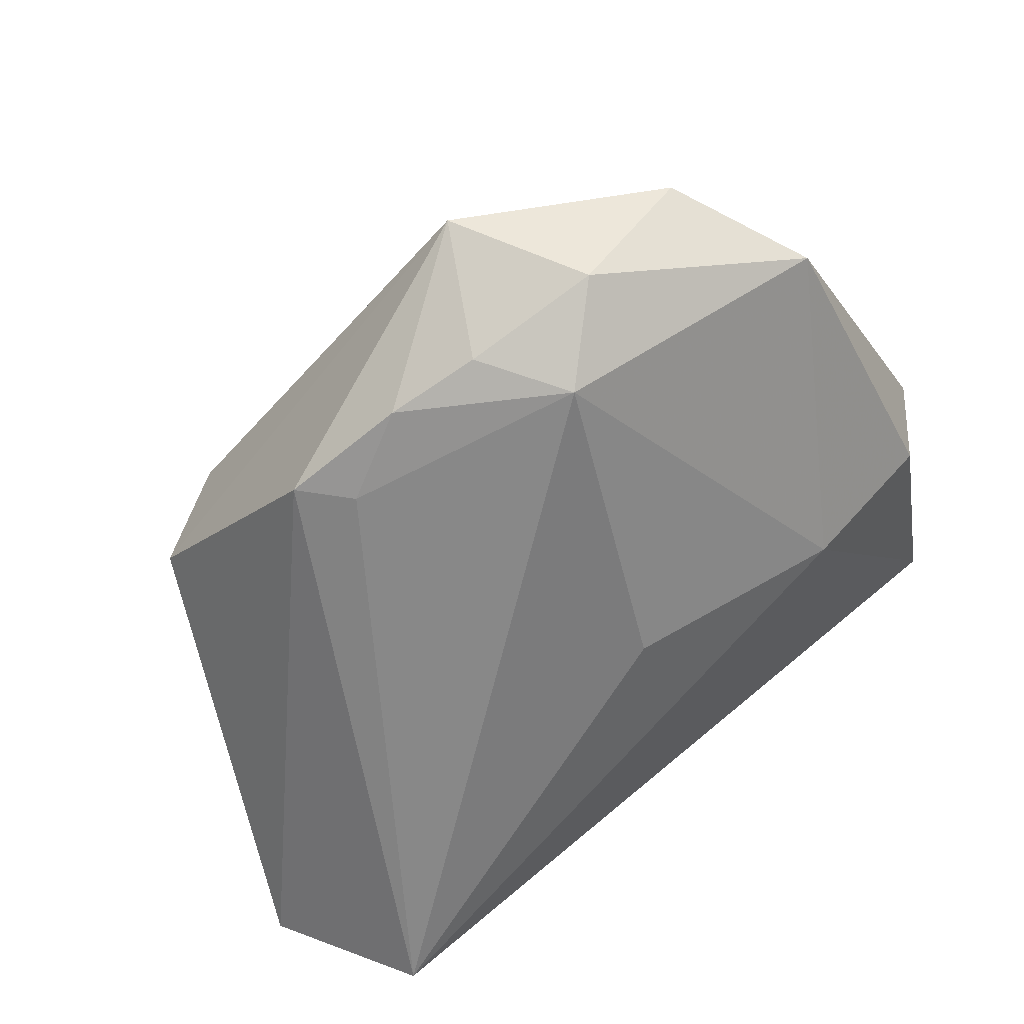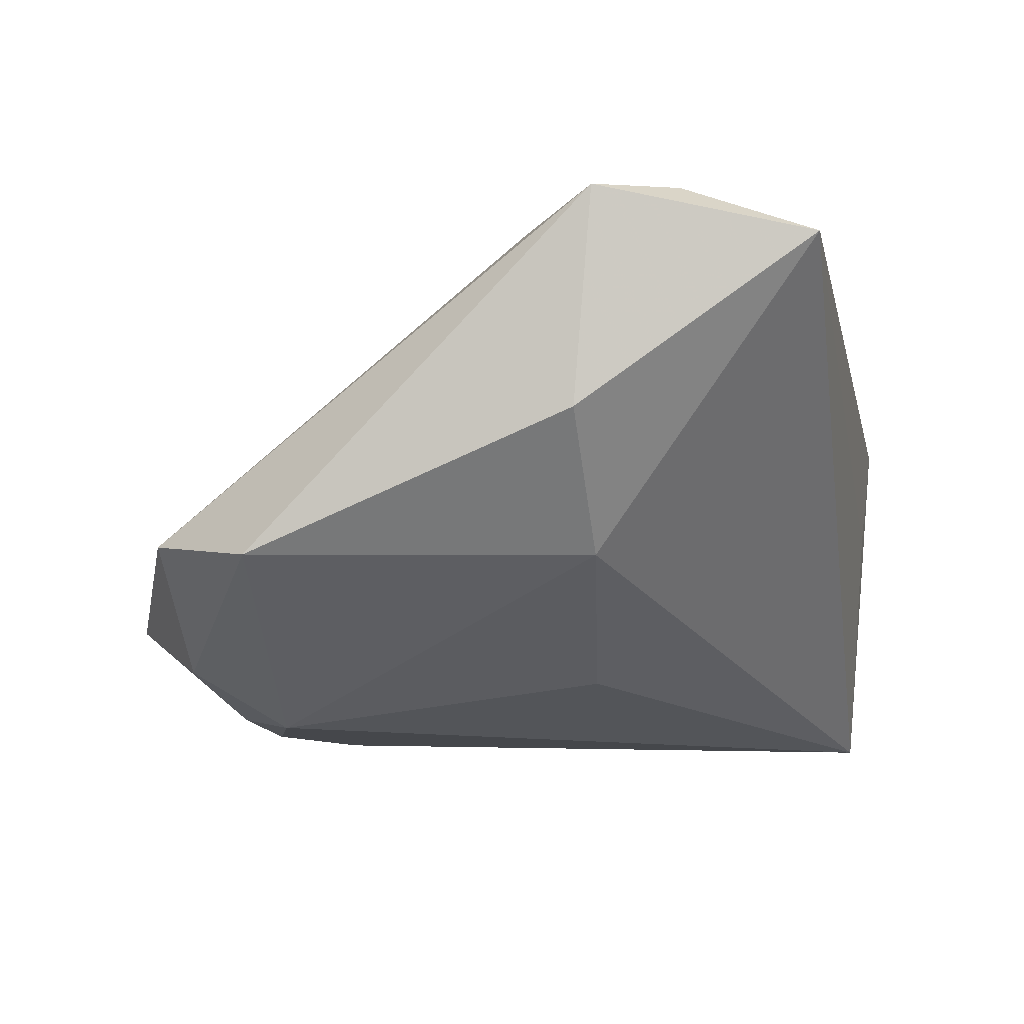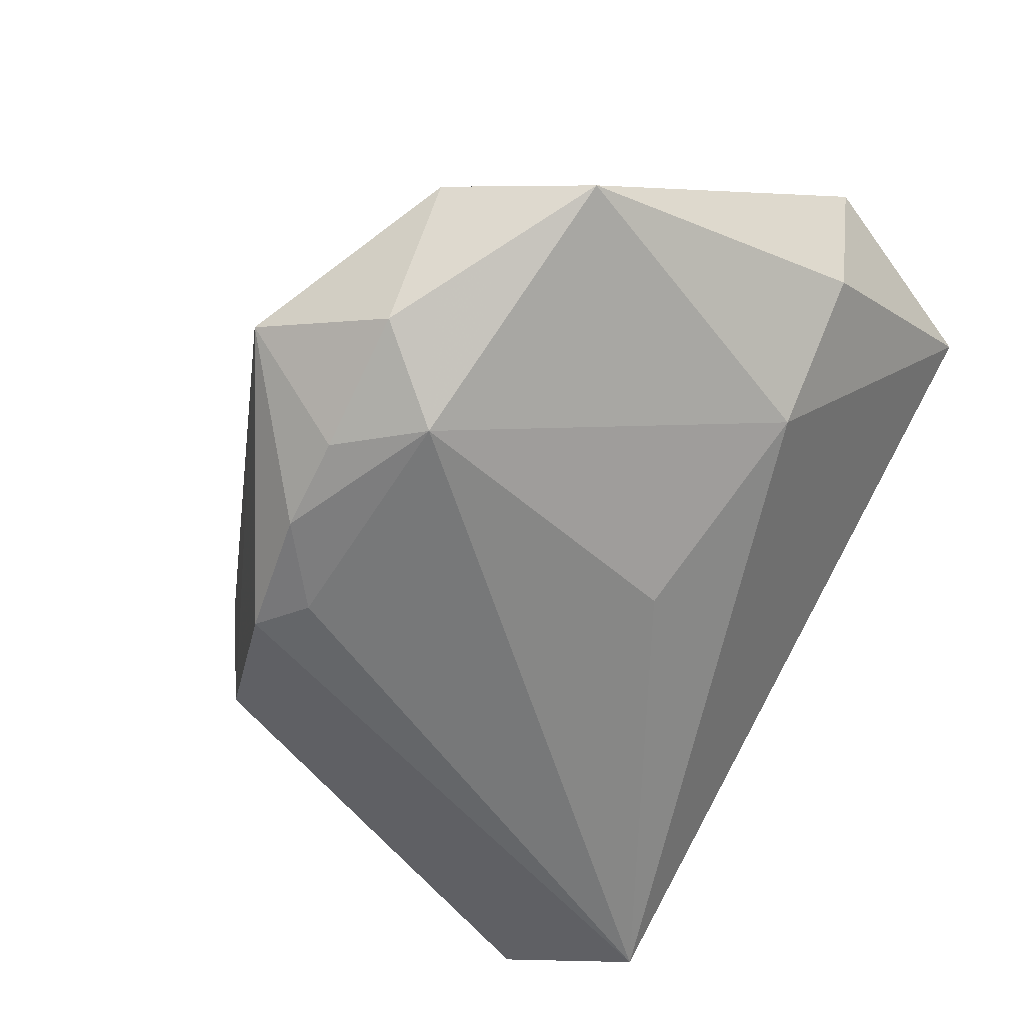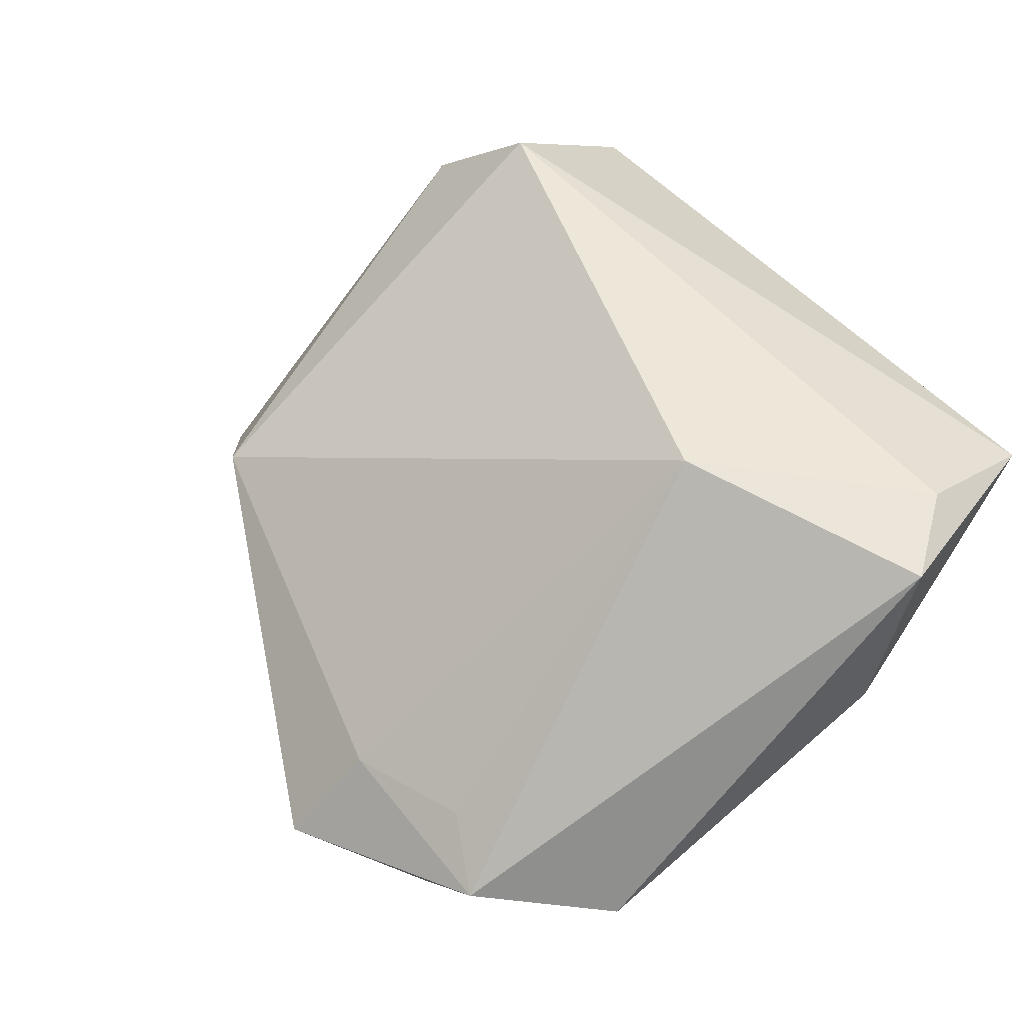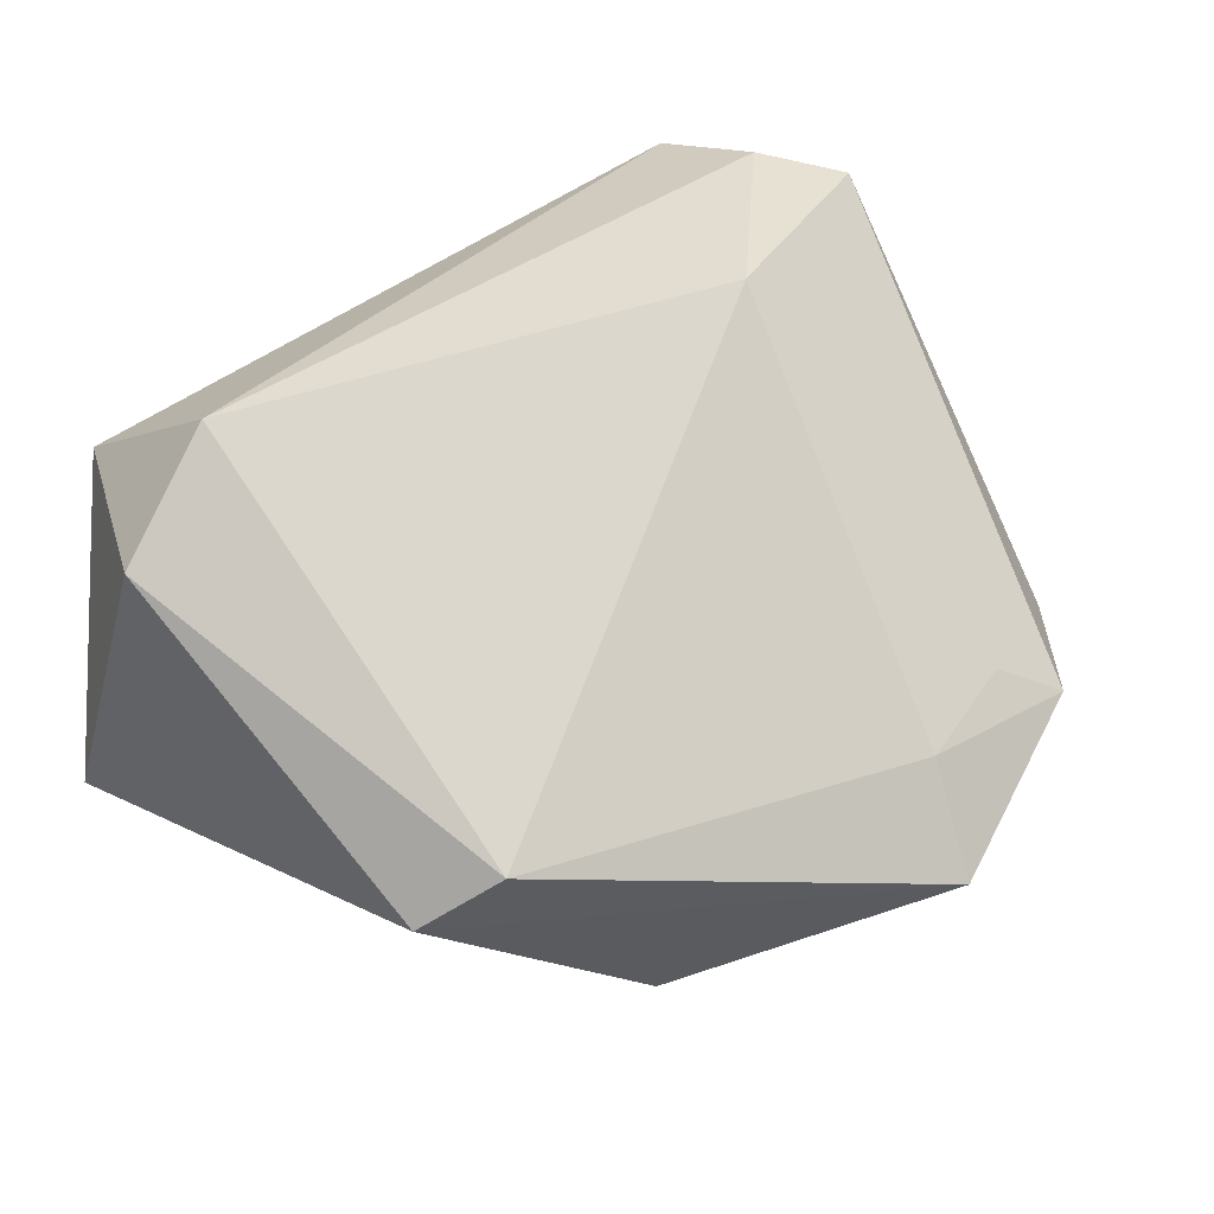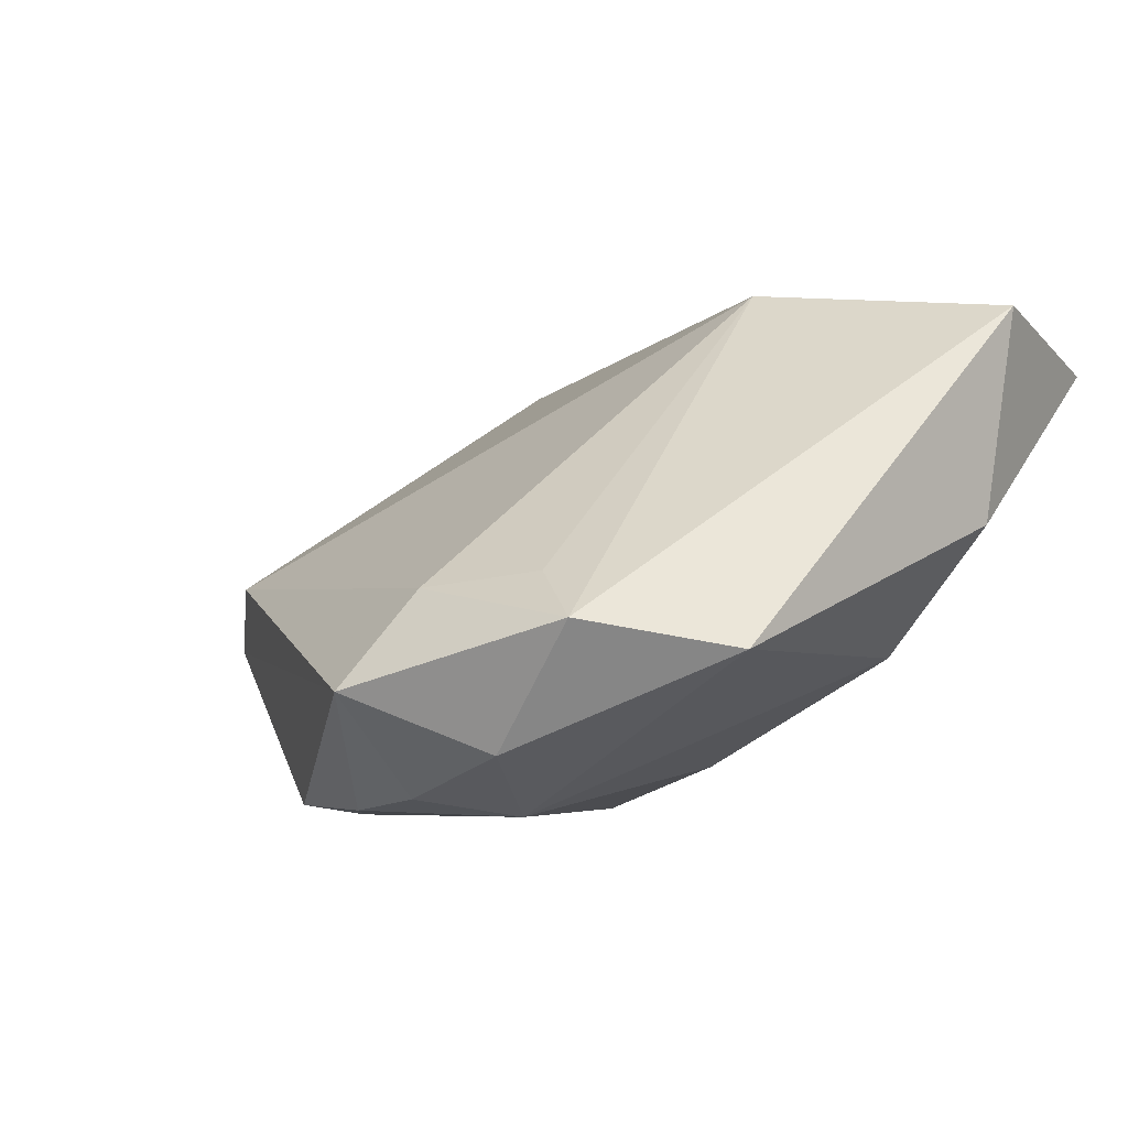
<metadata>
{"format":"obj","ext":"obj","renderer":"f3d","projection":"perspective","resolution":1024,"background":"white","views":[{"elev":-62.7,"azim":-152.0,"up":"+Z"},{"elev":-10.5,"azim":-77.2,"up":"+Z"},{"elev":-57.3,"azim":-121.6,"up":"+Z"},{"elev":51.4,"azim":-125.1,"up":"+Z"},{"elev":41.6,"azim":142.7,"up":"+Z"},{"elev":-5.2,"azim":-131.2,"up":"+Z"}]}
</metadata>
<code>
v 0.03585 -0.01778 0.03044
v 0.008507 0.03362 -0.02911
v -0.05219 -0.01032 0.004337
v 0.05464 -0.02397 -0.01992
v -0.04124 0.04433 -0.008233
v 0.0384 -0.03427 -0.02911
v -0.0525 0.02918 -0.01147
v -0.02167 0.03377 -0.02911
v 0.03376 -0.0372 0.001862
v -0.03297 0.04076 -0.002614
v 0.03318 0.03459 -0.0003926
v -0.03722 -0.01001 -0.01051
v -0.05449 -0.013 0.03003
v -0.01258 0.0425 -0.02714
v -0.01188 -0.005364 -0.02327
v 0.01502 0.03784 -0.02799
v -0.04674 -0.02225 0.03139
v 0.04182 0.02895 -0.007994
v -0.02906 0.04391 -0.02246
v -0.0184 0.04615 -0.003927
v -0.04452 -0.03827 0.02573
v -0.000963 0.04143 -0.02848
v 0.0497 -0.01347 0.01813
v 0.04027 -0.03827 0.01582
v -0.01605 0.0558 -0.01553
v -0.026 0.001089 0.0336
f 9 6 24
f 24 21 9
f 9 21 6
f 6 21 12
f 24 6 4
f 3 12 21
f 16 4 6
f 18 4 16
f 16 25 18
f 22 25 16
f 24 4 23
f 23 4 18
f 13 3 21
f 7 13 5
f 3 13 7
f 12 3 7
f 7 8 12
f 14 25 22
f 22 8 14
f 6 12 15
f 15 8 6
f 12 8 15
f 2 16 6
f 22 16 2
f 6 8 2
f 2 8 22
f 24 23 1
f 1 21 24
f 8 7 19
f 19 14 8
f 19 7 5
f 25 14 19
f 5 25 19
f 11 23 18
f 11 1 23
f 18 25 11
f 1 11 26
f 5 13 26
f 26 10 5
f 21 1 17
f 1 26 17
f 17 13 21
f 17 26 13
f 10 26 20
f 20 25 5
f 5 10 20
f 20 26 11
f 20 11 25

</code>
